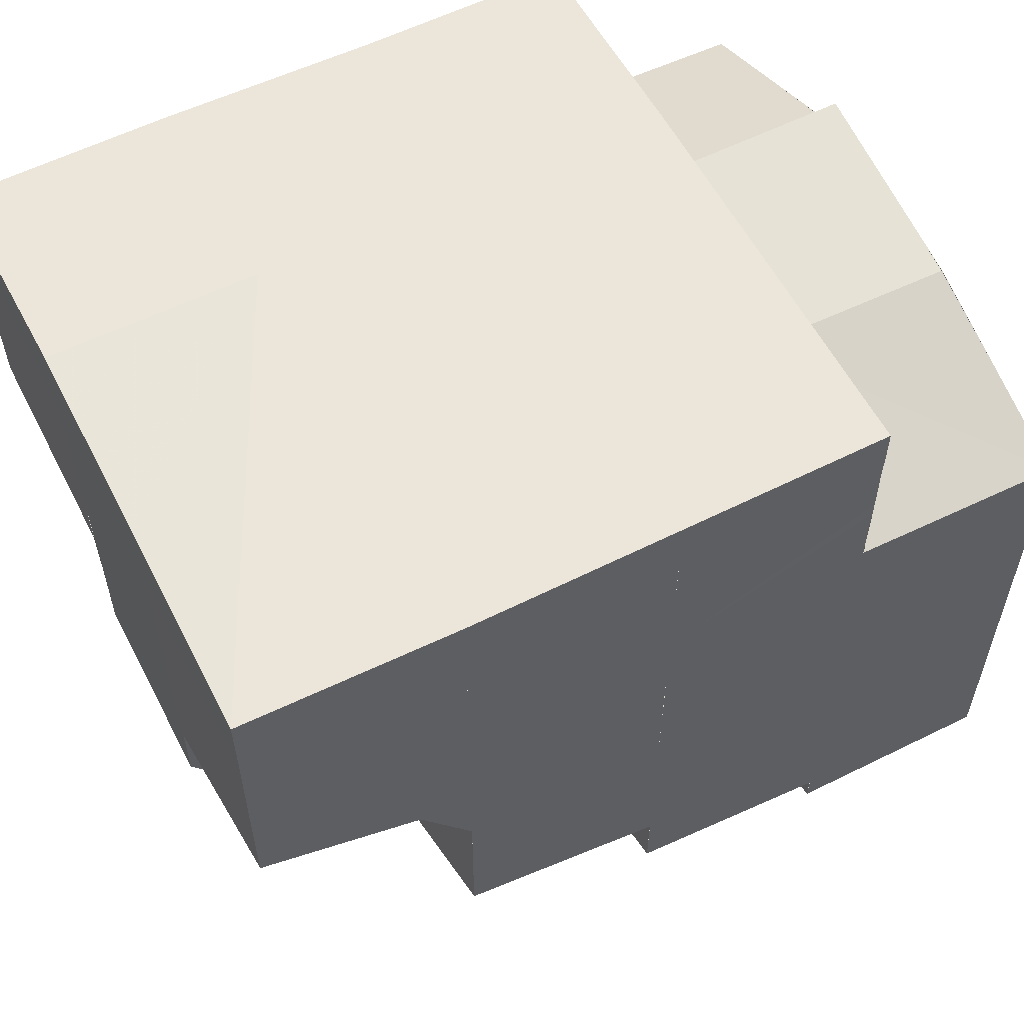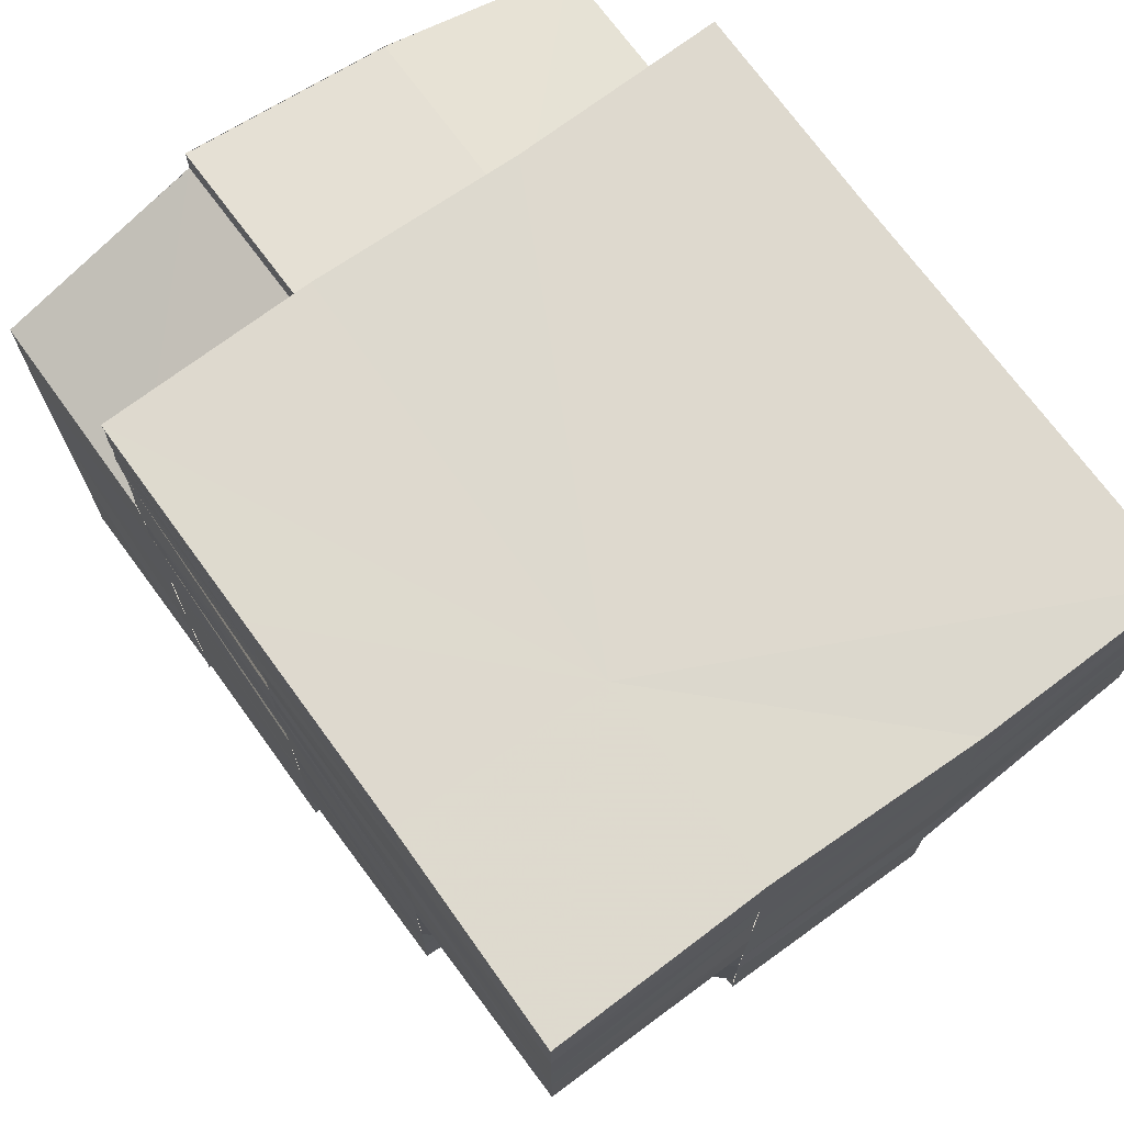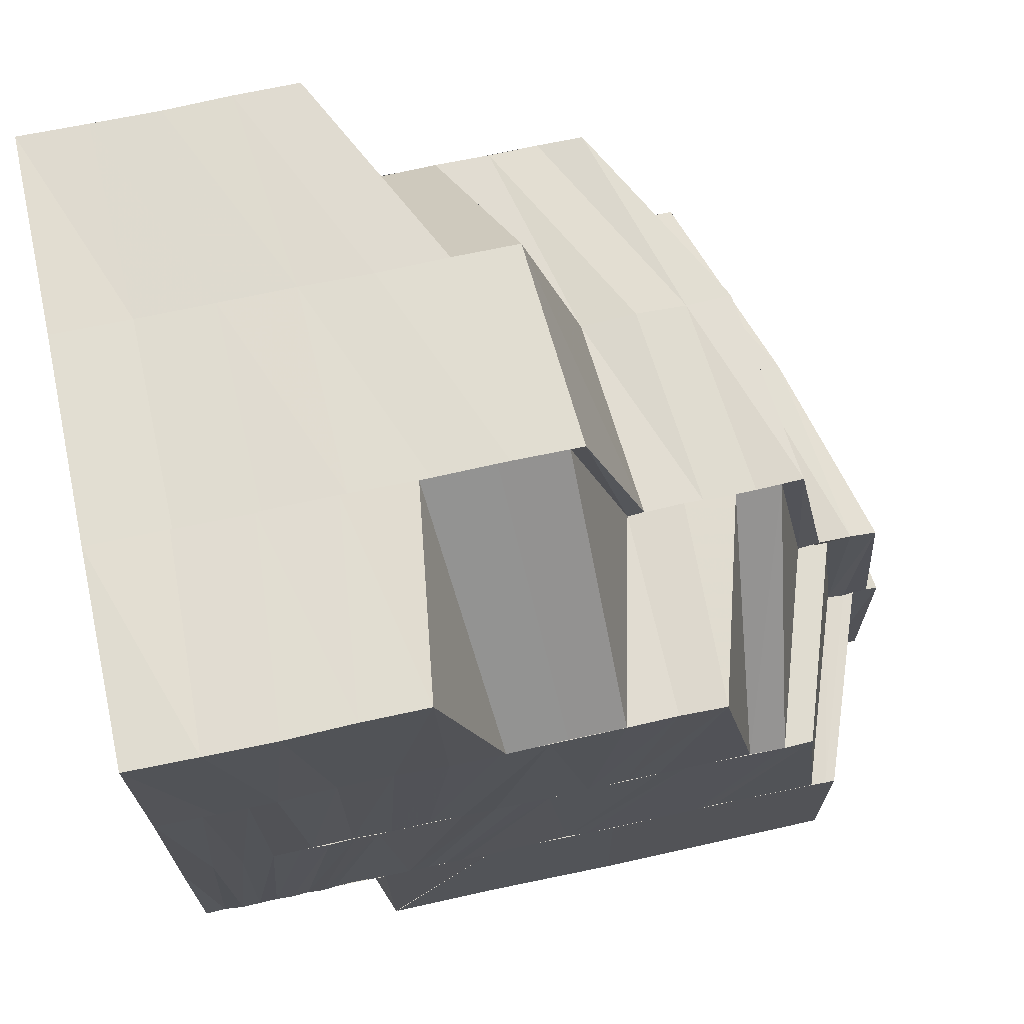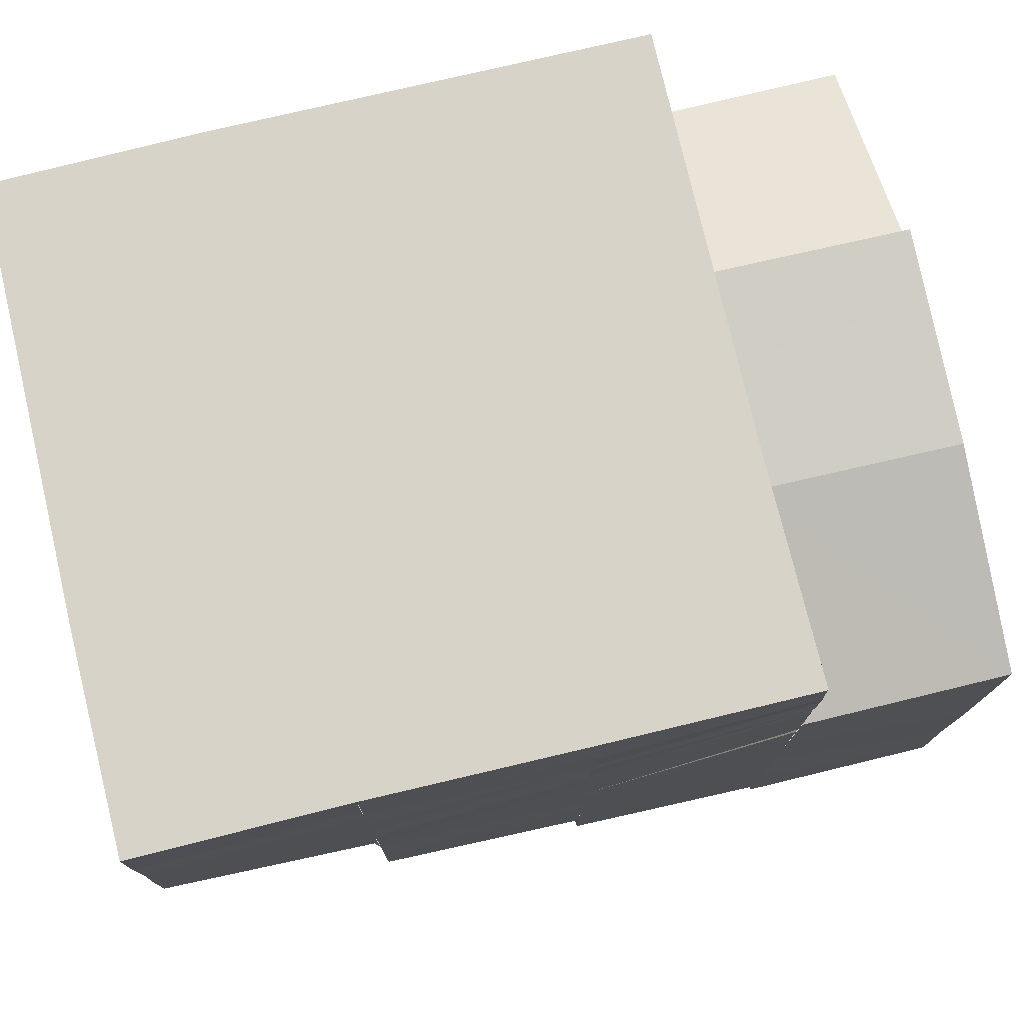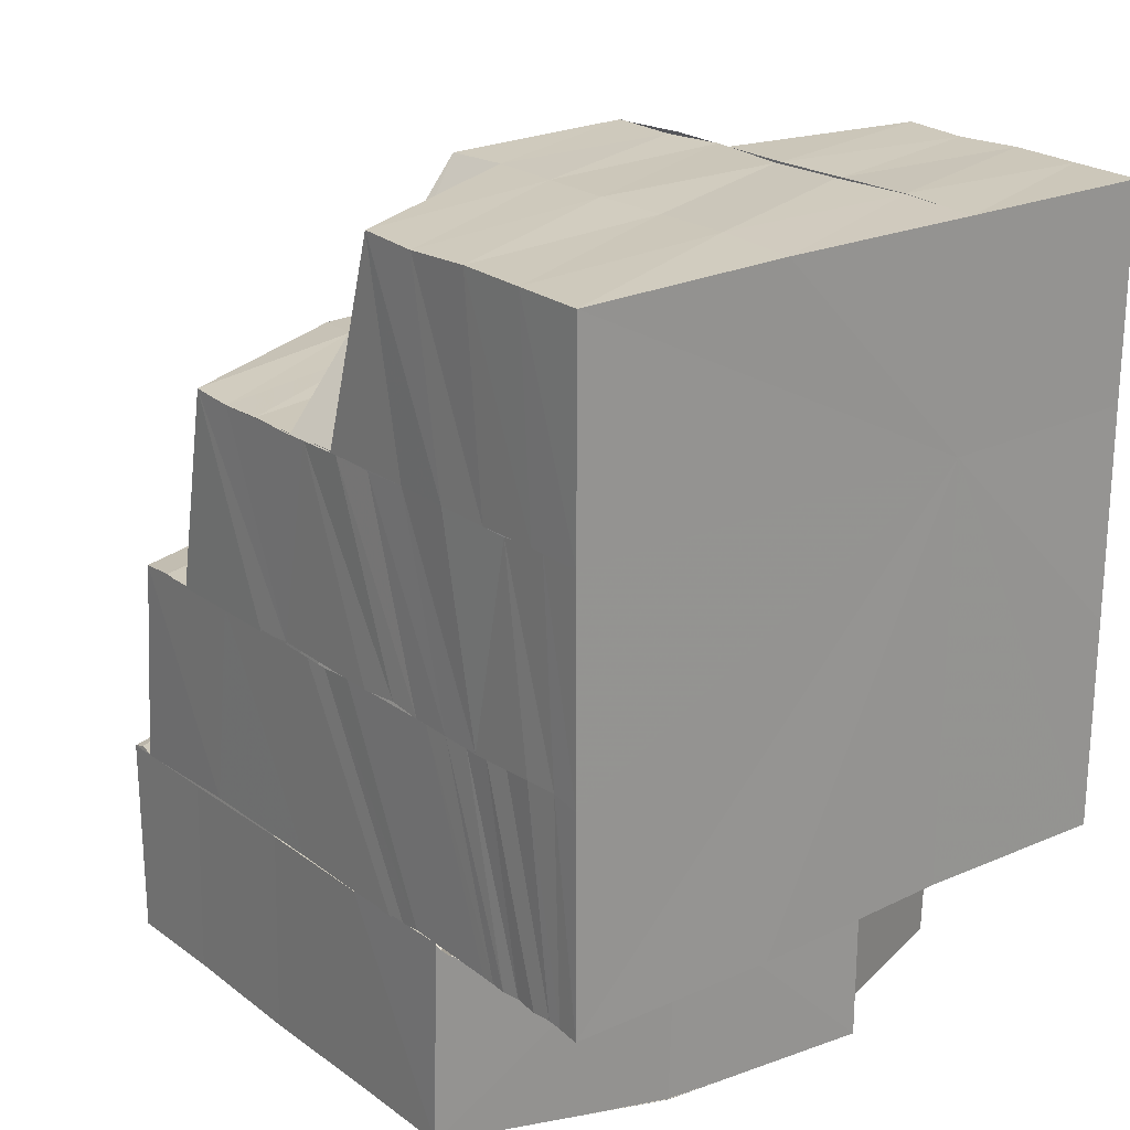
<metadata>
{"format":"obj","ext":"obj","renderer":"f3d","projection":"perspective","resolution":1024,"background":"white","views":[{"elev":57.6,"azim":-117.3,"up":"+Z"},{"elev":71.5,"azim":144.1,"up":"+Z"},{"elev":69.6,"azim":77.8,"up":"+Y"},{"elev":76.7,"azim":-103.5,"up":"+Z"},{"elev":22.0,"azim":-38.7,"up":"+Y"}]}
</metadata>
<code>
o 3713
v 2247 1888 7.828
v 2247 1888 7.828
v 2247 1888 7.829
v 2247 1888 7.828
v 2247 1888 7.829
v 2247 1888 7.829
v 2247 1888 7.833
v 2247 1888 7.83
v 2247 1888 7.828
v 2247 1888 7.833
v 2247 1888 7.838
v 2247 1888 7.831
v 2247 1888 7.828
v 2247 1888 7.834
v 2247 1888 7.831
v 2247 1888 7.839
v 2247 1888 7.845
v 2247 1888 7.838
v 2247 1888 7.845
v 2247 1888 7.845
v 2247 1888 7.852
v 2247 1888 7.852
v 2247 1888 7.852
v 2247 1888 7.857
v 2247 1888 7.852
v 2247 1888 7.857
v 2247 1888 7.857
v 2247 1888 7.861
v 2247 1888 7.861
v 2247 1888 7.862
v 2247 1888 7.857
v 2247 1888 7.861
v 2247 1888 7.861
v 2247 1888 7.862
v 2247 1888 7.861
v 2247 1888 7.861
v 2247 1888 7.857
v 2247 1888 7.861
v 2247 1888 7.857
v 2247 1888 7.857
v 2247 1888 7.852
v 2247 1888 7.857
v 2247 1888 7.852
v 2247 1888 7.845
v 2247 1888 7.845
v 2247 1888 7.845
v 2247 1888 7.838
v 2247 1888 7.839
v 2247 1888 7.838
v 2247 1888 7.833
v 2247 1888 7.833
v 2247 1888 7.833
v 2247 1888 7.829
v 2247 1888 7.829
v 2247 1888 7.828
v 2247 1888 7.833
v 2247 1888 7.834
v 2247 1888 7.829
v 2247 1888 7.828
v 2247 1888 7.833
v 2247 1888 7.841
v 2247 1888 7.835
v 2247 1888 7.842
v 2247 1888 7.848
v 2247 1888 7.834
v 2247 1888 7.831
v 2247 1888 7.849
v 2247 1888 7.854
v 2247 1888 7.855
v 2247 1888 7.85
v 2247 1888 7.856
v 2247 1888 7.851
v 2247 1888 7.857
v 2247 1888 7.861
v 2247 1888 7.829
v 2247 1888 7.828
v 2247 1888 7.831
v 2247 1888 7.832
v 2247 1888 7.835
v 2247 1888 7.832
v 2247 1888 7.861
v 2247 1888 7.862
v 2247 1888 7.862
v 2247 1888 7.858
v 2247 1888 7.862
v 2247 1888 7.863
v 2247 1888 7.86
v 2247 1888 7.862
v 2247 1888 7.864
v 2247 1888 7.861
v 2247 1888 7.863
v 2247 1888 7.865
v 2247 1888 7.863
v 2247 1888 7.864
v 2247 1888 7.866
v 2247 1888 7.864
v 2247 1888 7.865
v 2247 1888 7.867
v 2247 1888 7.865
v 2247 1888 7.866
v 2247 1888 7.863
v 2247 1888 7.861
v 2247 1888 7.865
v 2247 1888 7.867
v 2247 1888 7.867
v 2247 1888 7.867
v 2247 1888 7.859
v 2247 1888 7.867
v 2247 1888 7.867
v 2247 1888 7.864
v 2247 1888 7.867
v 2247 1888 7.867
v 2247 1888 7.867
v 2247 1888 7.866
v 2247 1888 7.864
v 2247 1888 7.86
v 2247 1888 7.867
v 2247 1888 7.864
v 2247 1888 7.861
v 2247 1888 7.857
v 2247 1888 7.86
v 2247 1888 7.854
v 2247 1888 7.857
v 2247 1888 7.866
v 2247 1888 7.865
v 2247 1888 7.867
v 2247 1888 7.867
v 2247 1888 7.867
v 2247 1888 7.867
v 2247 1888 7.867
v 2247 1888 7.866
v 2247 1888 7.866
v 2247 1888 7.867
v 2247 1888 7.866
v 2247 1888 7.866
v 2247 1888 7.864
v 2247 1888 7.865
v 2247 1888 7.863
v 2247 1888 7.866
v 2247 1888 7.865
v 2247 1888 7.862
v 2247 1888 7.865
v 2247 1888 7.864
v 2247 1888 7.862
v 2247 1888 7.865
v 2247 1888 7.864
v 2247 1888 7.861
v 2247 1888 7.864
v 2247 1888 7.863
v 2247 1888 7.864
v 2247 1888 7.86
v 2247 1888 7.863
v 2247 1888 7.864
v 2247 1888 7.859
v 2247 1888 7.862
v 2247 1888 7.863
v 2247 1888 7.859
v 2247 1888 7.862
v 2247 1888 7.863
v 2247 1888 7.858
v 2247 1888 7.862
v 2247 1888 7.863
v 2247 1888 7.858
v 2247 1888 7.861
v 2247 1888 7.863
v 2247 1888 7.858
v 2247 1888 7.861
v 2247 1888 7.863
v 2247 1888 7.863
v 2247 1888 7.861
v 2247 1888 7.857
v 2247 1888 7.829
v 2247 1888 7.833
v 2247 1888 7.833
v 2247 1888 7.833
v 2247 1888 7.829
v 2247 1888 7.829
v 2247 1888 7.828
v 2247 1888 7.828
v 2247 1888 7.829
v 2247 1888 7.83
v 2247 1888 7.833
v 2247 1888 7.828
v 2247 1888 7.829
v 2247 1888 7.831
v 2247 1888 7.831
v 2247 1888 7.833
v 2247 1888 7.831
v 2247 1888 7.834
v 2247 1888 7.83
v 2247 1888 7.831
v 2247 1888 7.832
v 2247 1888 7.831
v 2247 1888 7.834
v 2247 1888 7.833
v 2247 1888 7.832
v 2247 1888 7.832
v 2247 1888 7.837
v 2247 1888 7.835
v 2247 1888 7.839
v 2247 1888 7.833
v 2247 1888 7.835
v 2247 1888 7.832
v 2247 1888 7.831
v 2247 1888 7.829
v 2247 1888 7.839
v 2247 1888 7.833
v 2247 1888 7.834
v 2247 1888 7.832
v 2247 1888 7.839
v 2247 1888 7.841
v 2247 1888 7.845
v 2247 1888 7.847
v 2247 1888 7.838
v 2247 1888 7.843
v 2247 1888 7.841
v 2247 1888 7.834
v 2247 1888 7.841
v 2247 1888 7.843
v 2247 1888 7.837
v 2247 1888 7.84
v 2247 1888 7.839
v 2247 1888 7.843
v 2247 1888 7.849
v 2247 1888 7.853
v 2247 1888 7.845
v 2247 1888 7.855
v 2247 1888 7.851
v 2247 1888 7.857
v 2247 1888 7.853
v 2247 1888 7.859
v 2247 1888 7.856
v 2247 1888 7.854
v 2247 1888 7.851
v 2247 1888 7.849
v 2247 1888 7.852
v 2247 1888 7.846
v 2247 1888 7.848
v 2247 1888 7.845
v 2247 1888 7.842
v 2247 1888 7.845
v 2247 1888 7.848
v 2247 1888 7.852
v 2247 1888 7.843
v 2247 1888 7.842
v 2247 1888 7.854
v 2247 1888 7.857
v 2247 1888 7.856
v 2247 1888 7.86
v 2247 1888 7.856
v 2247 1888 7.86
v 2247 1888 7.864
v 2247 1888 7.859
v 2247 1888 7.863
v 2247 1888 7.863
v 2247 1888 7.867
v 2247 1888 7.867
v 2247 1888 7.867
v 2247 1888 7.867
v 2247 1888 7.864
v 2247 1888 7.867
v 2247 1888 7.867
v 2247 1888 7.864
v 2247 1888 7.864
v 2247 1888 7.865
v 2247 1888 7.867
v 2247 1888 7.866
v 2247 1888 7.865
v 2247 1888 7.867
v 2247 1888 7.866
v 2247 1888 7.866
v 2247 1888 7.865
v 2247 1888 7.865
v 2247 1888 7.865
v 2247 1888 7.864
v 2247 1888 7.864
v 2247 1888 7.864
v 2247 1888 7.865
v 2247 1888 7.867
v 2247 1888 7.863
v 2247 1888 7.863
v 2247 1888 7.865
v 2247 1888 7.864
v 2247 1888 7.863
v 2247 1888 7.863
v 2247 1888 7.861
v 2247 1888 7.861
v 2247 1888 7.861
v 2247 1888 7.863
v 2247 1888 7.862
v 2247 1888 7.864
v 2247 1888 7.862
v 2247 1888 7.86
v 2247 1888 7.862
v 2247 1888 7.862
v 2247 1888 7.864
v 2247 1888 7.862
v 2247 1888 7.858
v 2247 1888 7.861
v 2247 1888 7.862
v 2247 1888 7.863
v 2247 1888 7.861
v 2247 1888 7.857
v 2247 1888 7.86
v 2247 1888 7.861
v 2247 1888 7.863
v 2247 1888 7.86
v 2247 1888 7.86
v 2247 1888 7.862
v 2247 1888 7.856
v 2247 1888 7.859
v 2247 1888 7.862
v 2247 1888 7.859
v 2247 1888 7.862
v 2247 1888 7.858
v 2247 1888 7.861
v 2247 1888 7.858
v 2247 1888 7.861
v 2247 1888 7.858
v 2247 1888 7.863
v 2247 1888 7.862
v 2247 1888 7.857
v 2247 1888 7.861
v 2247 1888 7.861
v 2247 1888 7.861
v 2247 1888 7.853
v 2247 1888 7.851
v 2247 1888 7.855
v 2247 1888 7.85
v 2247 1888 7.854
v 2247 1888 7.849
v 2247 1888 7.853
v 2247 1888 7.848
v 2247 1888 7.843
v 2247 1888 7.849
v 2247 1888 7.847
v 2247 1888 7.851
v 2247 1888 7.855
v 2247 1888 7.845
v 2247 1888 7.853
v 2247 1888 7.857
v 2247 1888 7.843
v 2247 1888 7.845
v 2247 1888 7.841
v 2247 1888 7.845
v 2247 1888 7.843
v 2247 1888 7.841
v 2247 1888 7.839
v 2247 1888 7.838
v 2247 1888 7.84
v 2247 1888 7.835
v 2247 1888 7.843
v 2247 1888 7.837
v 2247 1888 7.843
v 2247 1888 7.841
v 2247 1888 7.845
v 2247 1888 7.842
v 2247 1888 7.845
v 2247 1888 7.833
v 2247 1888 7.832
v 2247 1888 7.835
v 2247 1888 7.832
v 2247 1888 7.834
v 2247 1888 7.837
v 2247 1888 7.835
v 2247 1888 7.846
v 2247 1888 7.848
v 2247 1888 7.849
v 2247 1888 7.851
v 2247 1888 7.852
v 2247 1888 7.854
v 2247 1888 7.851
v 2247 1888 7.856
v 2247 1888 7.857
v 2247 1888 7.854
v 2247 1888 7.86
v 2247 1888 7.86
v 2247 1888 7.857
v 2247 1888 7.863
v 2247 1888 7.86
v 2247 1888 7.867
v 2247 1888 7.864
v 2247 1888 7.859
v 2247 1888 7.86
v 2247 1888 7.857
v 2247 1888 7.859
v 2247 1888 7.856
v 2247 1888 7.854
v 2247 1888 7.851
v 2247 1888 7.829
v 2247 1888 7.831
v 2247 1888 7.83
v 2247 1888 7.862
v 2247 1888 7.863
v 2247 1888 7.861
v 2247 1888 7.832
v 2247 1888 7.835
v 2247 1888 7.834
v 2247 1888 7.835
v 2247 1888 7.84
v 2247 1888 7.841
v 2247 1888 7.837
v 2247 1888 7.842
v 2247 1888 7.847
v 2247 1888 7.829
v 2247 1888 7.833
v 2247 1888 7.845
v 2247 1888 7.838
v 2247 1888 7.845
v 2247 1888 7.852
v 2247 1888 7.857
v 2247 1888 7.857
v 2247 1888 7.861
v 2247 1888 7.829
v 2247 1888 7.833
v 2247 1888 7.838
v 2247 1888 7.845
v 2247 1888 7.852
v 2247 1888 7.857
v 2247 1888 7.861
v 2247 1888 7.857
v 2247 1888 7.862
f 1 2 3
f 4 5 3
f 6 5 7
f 8 9 4
f 7 10 11
f 8 12 13
f 14 15 8
f 11 16 17
f 10 16 18
f 16 19 20
f 17 19 21
f 19 22 23
f 21 22 24
f 22 25 26
f 25 27 26
f 26 27 28
f 28 29 30
f 31 32 28
f 32 33 34
f 34 35 36
f 36 35 37
f 38 39 37
f 37 40 41
f 42 41 43
f 43 41 44
f 41 45 46
f 44 45 47
f 45 48 49
f 47 48 50
f 48 51 52
f 50 51 53
f 53 54 55
f 56 8 54
f 56 57 8
f 58 8 59
f 60 56 58
f 61 62 57
f 61 63 62
f 64 63 61
f 65 62 66
f 64 67 63
f 68 67 64
f 68 69 67
f 69 70 67
f 69 71 70
f 71 72 70
f 71 73 72
f 74 73 71
f 66 75 76
f 77 78 75
f 79 80 77
f 81 82 73
f 82 83 84
f 85 84 73
f 83 86 87
f 88 87 84
f 86 89 90
f 91 90 87
f 89 92 93
f 94 93 90
f 92 95 96
f 97 96 93
f 95 98 99
f 100 99 96
f 96 99 101
f 96 101 102
f 99 103 101
f 99 104 103
f 98 105 99
f 105 106 103
f 102 101 107
f 98 105 108
f 105 106 108
f 106 109 110
f 111 98 108
f 106 112 108
f 111 113 114
f 115 110 116
f 115 117 118
f 119 116 120
f 119 115 121
f 107 120 122
f 107 119 123
f 124 114 125
f 124 126 100
f 127 111 124
f 127 111 108
f 128 129 124
f 130 127 108
f 130 127 131
f 132 130 131
f 133 130 108
f 128 124 134
f 134 124 97
f 135 128 134
f 134 125 136
f 135 134 137
f 137 134 94
f 137 136 138
f 139 135 137
f 139 137 140
f 140 137 91
f 140 138 141
f 142 139 140
f 142 140 143
f 143 140 88
f 143 141 144
f 145 142 143
f 145 143 146
f 146 144 147
f 146 143 85
f 148 145 146
f 148 146 149
f 149 146 74
f 150 148 149
f 149 74 151
f 150 149 152
f 152 149 151
f 153 150 152
f 152 151 154
f 153 152 155
f 155 152 154
f 156 153 155
f 155 154 157
f 156 155 158
f 158 155 157
f 159 156 158
f 158 157 160
f 159 158 161
f 161 158 160
f 162 159 161
f 161 160 163
f 162 161 164
f 164 161 163
f 165 162 164
f 164 163 166
f 165 164 167
f 167 164 166
f 168 165 167
f 167 166 40
f 169 167 170
f 170 167 171
f 172 173 174
f 175 176 177
f 176 178 179
f 180 181 182
f 183 184 181
f 184 185 186
f 181 187 10
f 188 189 187
f 190 188 187
f 191 192 186
f 193 192 194
f 195 196 191
f 197 195 191
f 198 195 197
f 195 199 196
f 198 200 201
f 202 198 203
f 203 204 205
f 206 199 207
f 199 208 209
f 210 211 199
f 212 211 210
f 212 213 211
f 211 214 199
f 213 215 216
f 199 214 217
f 218 219 214
f 214 220 217
f 214 221 220
f 221 222 220
f 223 221 214
f 213 224 223
f 225 224 213
f 223 226 221
f 225 227 224
f 227 228 224
f 227 229 228
f 229 230 228
f 229 231 230
f 231 232 230
f 231 102 232
f 102 107 232
f 232 107 233
f 232 233 234
f 234 233 235
f 233 236 235
f 234 235 237
f 238 234 237
f 237 239 240
f 237 235 241
f 235 242 241
f 235 236 242
f 236 243 242
f 238 237 244
f 244 237 245
f 226 238 244
f 244 245 222
f 226 244 221
f 221 244 222
f 246 247 236
f 236 248 243
f 123 248 236
f 247 249 248
f 248 250 243
f 248 251 250
f 121 251 248
f 249 252 251
f 251 253 250
f 251 254 253
f 118 254 251
f 254 255 253
f 254 256 255
f 252 112 254
f 112 257 254
f 257 258 255
f 112 257 108
f 257 258 108
f 258 259 260
f 258 261 108
f 261 262 108
f 262 133 108
f 261 262 263
f 264 261 263
f 262 133 265
f 133 266 267
f 265 267 268
f 265 269 270
f 270 131 271
f 272 132 271
f 273 271 274
f 275 272 274
f 276 265 273
f 276 268 277
f 278 265 276
f 278 279 265
f 280 278 276
f 281 275 282
f 283 274 282
f 284 276 283
f 280 276 284
f 284 277 285
f 286 280 284
f 287 280 286
f 288 284 289
f 288 285 290
f 289 282 291
f 292 281 291
f 293 290 294
f 293 288 295
f 295 291 296
f 297 292 296
f 298 294 299
f 298 293 300
f 300 296 301
f 302 297 301
f 303 299 304
f 303 298 305
f 305 301 306
f 307 302 306
f 308 306 309
f 310 303 308
f 311 308 309
f 311 309 312
f 313 311 312
f 313 312 314
f 315 313 314
f 315 314 316
f 317 315 316
f 317 316 318
f 319 317 318
f 318 320 321
f 322 319 323
f 319 324 325
f 326 303 310
f 327 326 310
f 327 310 328
f 329 327 328
f 329 328 330
f 331 329 330
f 331 330 332
f 333 331 332
f 334 331 333
f 335 326 327
f 336 335 327
f 335 337 326
f 337 338 326
f 339 335 336
f 337 340 338
f 340 341 338
f 342 343 336
f 344 342 345
f 346 336 345
f 347 345 334
f 348 347 334
f 349 347 348
f 349 350 347
f 351 349 348
f 350 352 346
f 351 348 353
f 350 354 355
f 352 356 354
f 357 358 352
f 359 351 353
f 217 351 359
f 360 359 361
f 362 363 359
f 359 364 365
f 241 366 352
f 352 366 339
f 366 367 339
f 366 368 367
f 368 369 367
f 368 370 369
f 370 371 372
f 373 374 371
f 370 373 375
f 376 377 374
f 373 376 378
f 379 260 377
f 376 379 380
f 379 381 382
f 382 263 287
f 380 287 383
f 384 264 287
f 383 287 286
f 385 384 383
f 383 286 386
f 387 383 386
f 378 383 387
f 387 386 341
f 388 385 387
f 340 387 341
f 389 388 340
f 375 387 340
f 390 391 392
f 393 394 395
f 396 397 398
f 398 399 400
f 399 401 400
f 397 402 401
f 353 403 401
f 401 403 404
f 403 333 404
f 403 334 333
f 405 406 407
f 406 408 407
f 408 409 407
f 409 410 407
f 410 411 407
f 412 413 407
f 414 1 407
f 415 414 407
f 416 415 407
f 417 416 407
f 418 417 407
f 419 418 407
f 420 421 407
f 422 420 407

</code>
